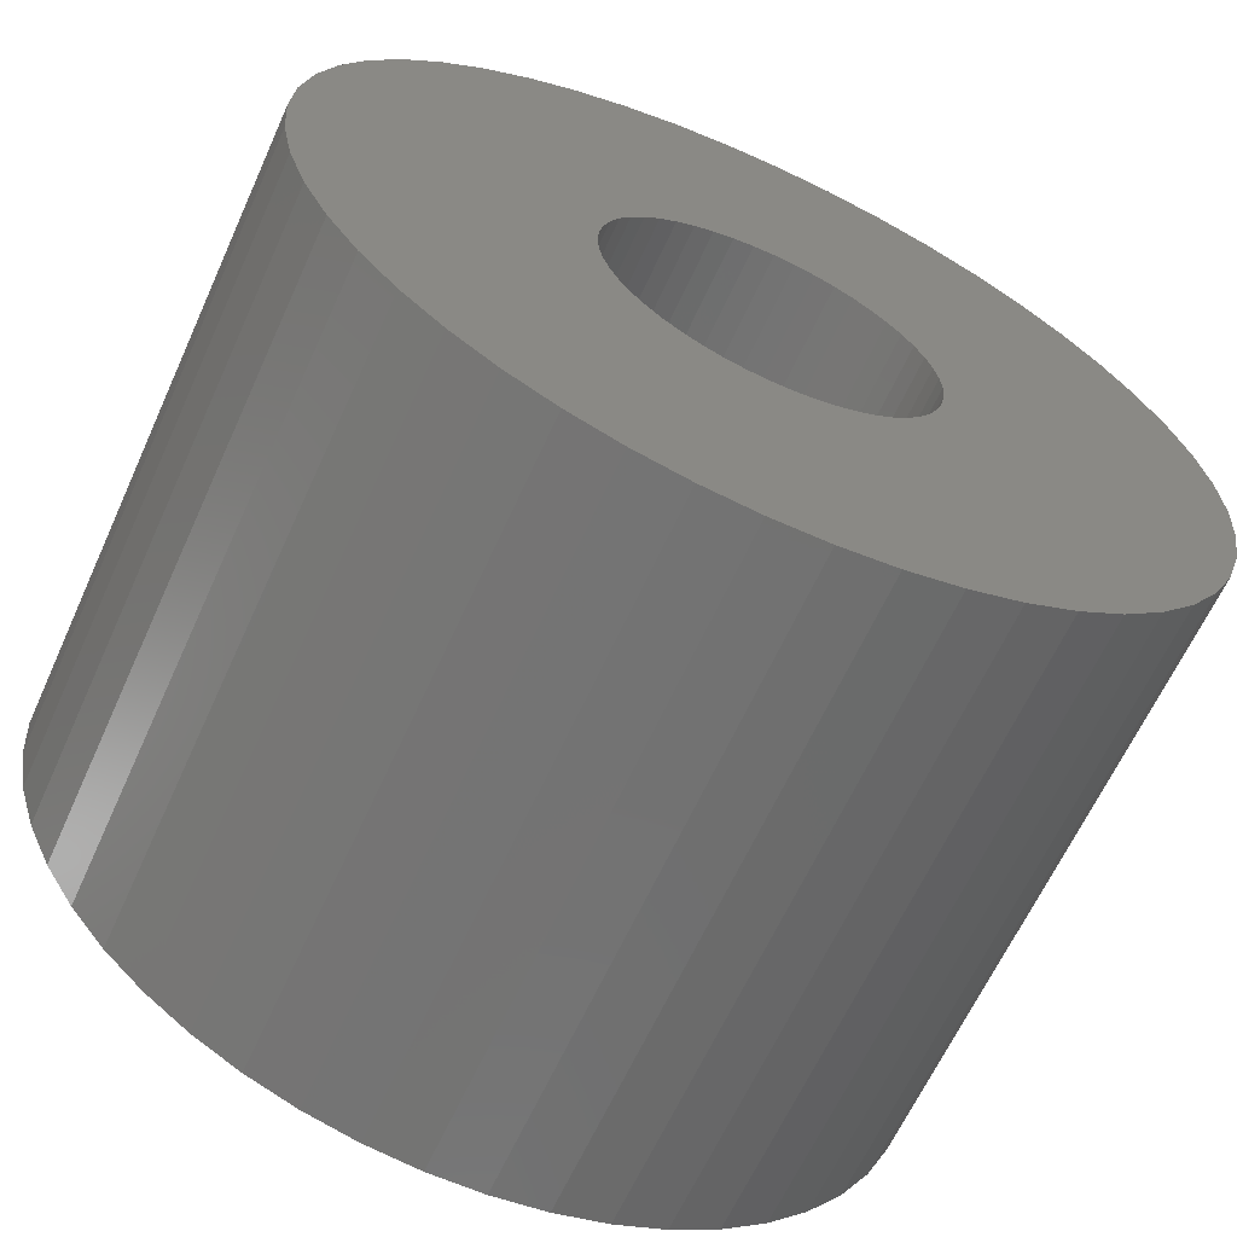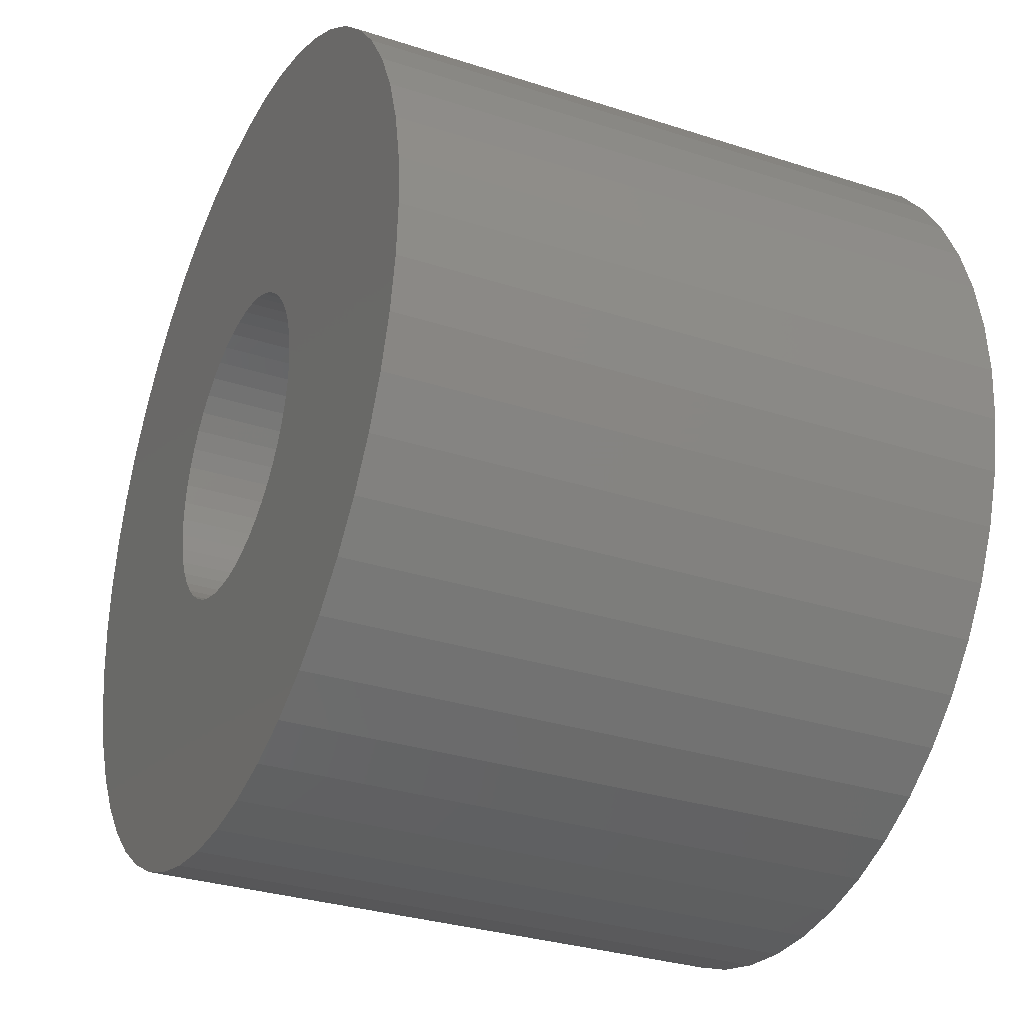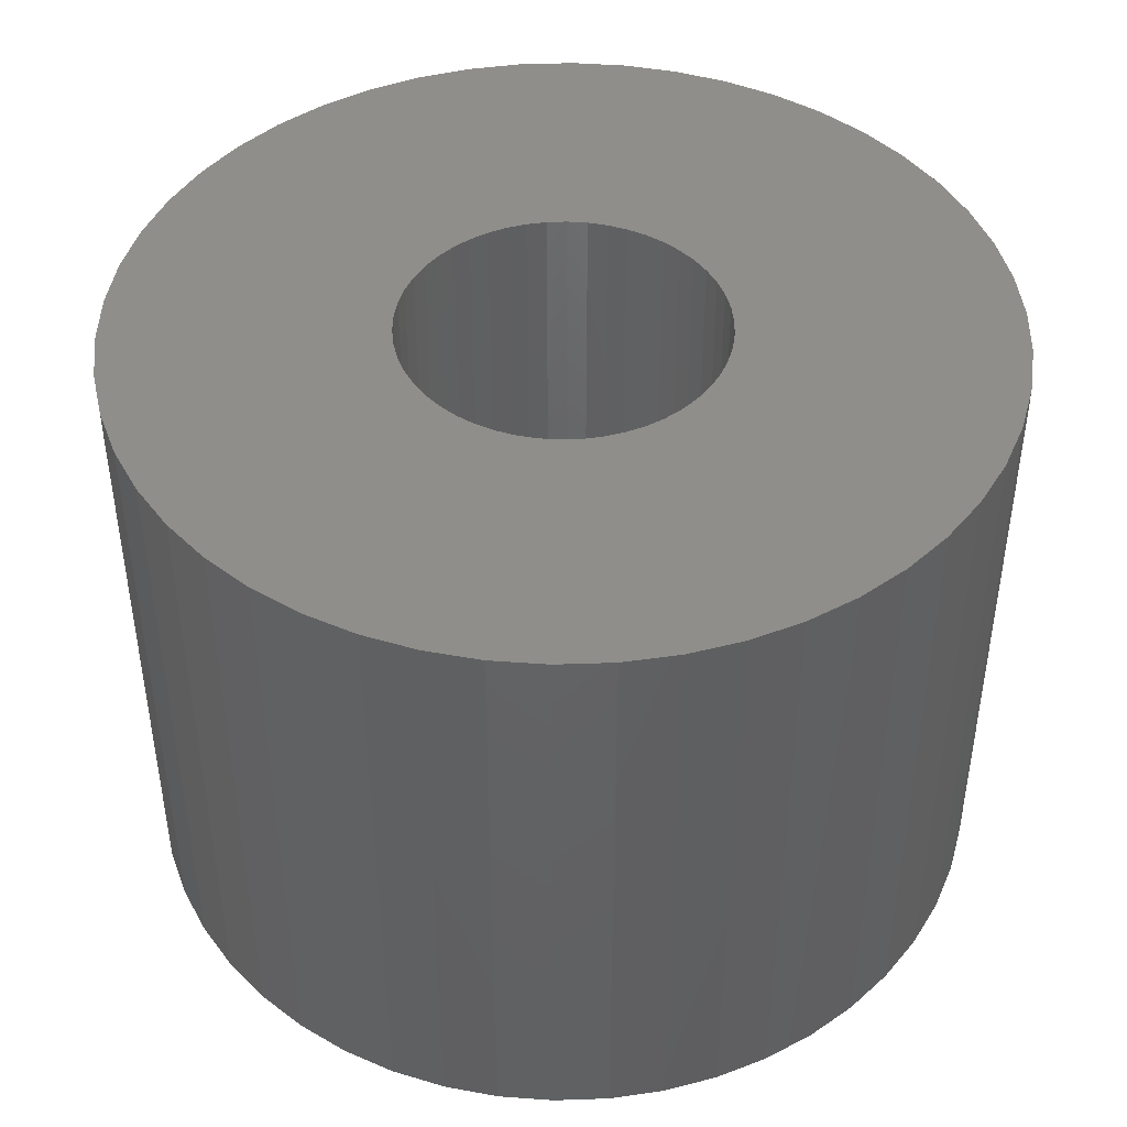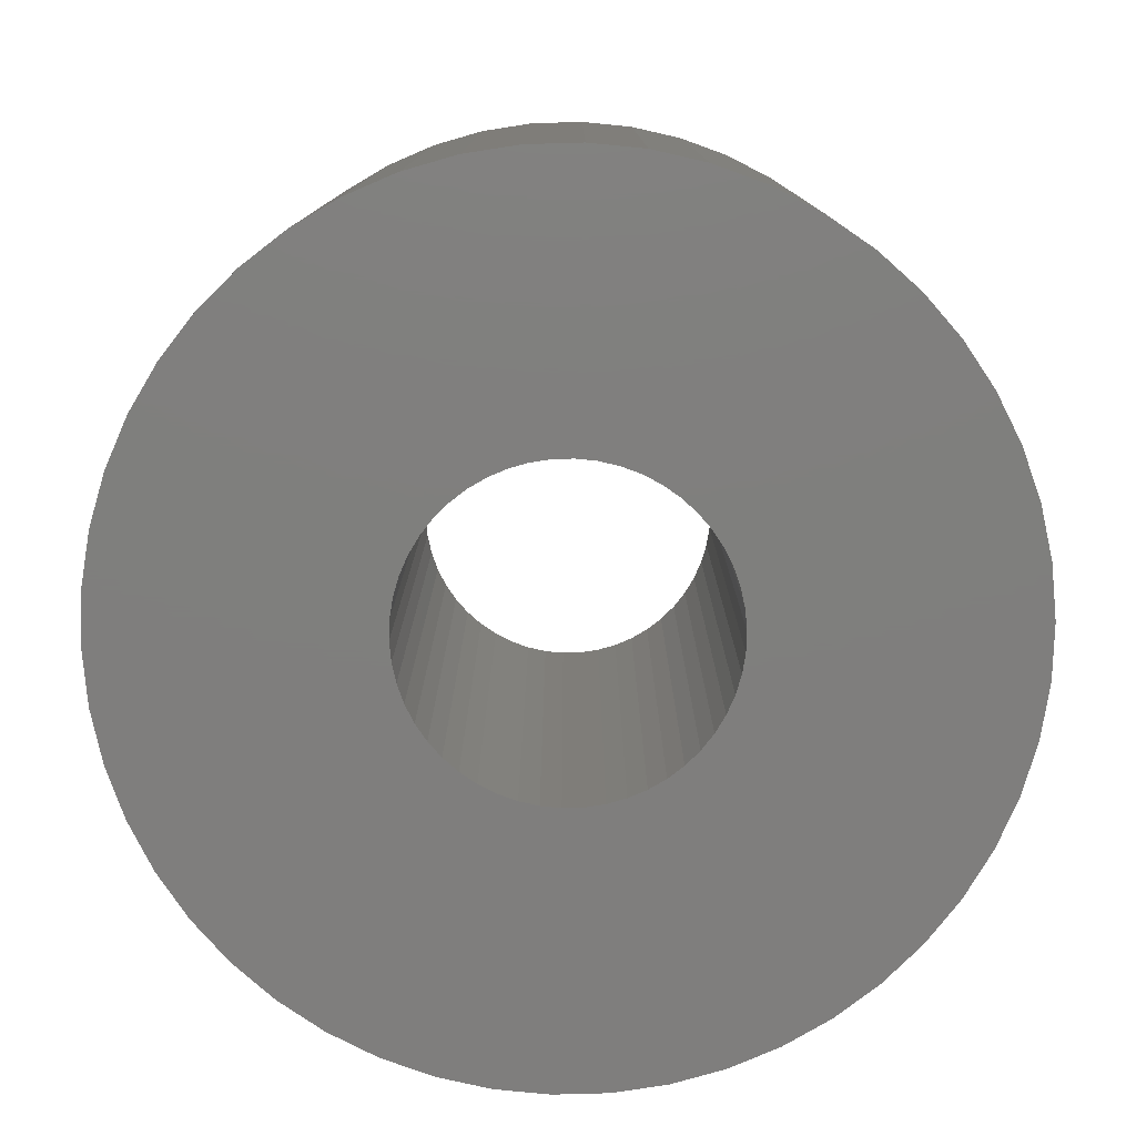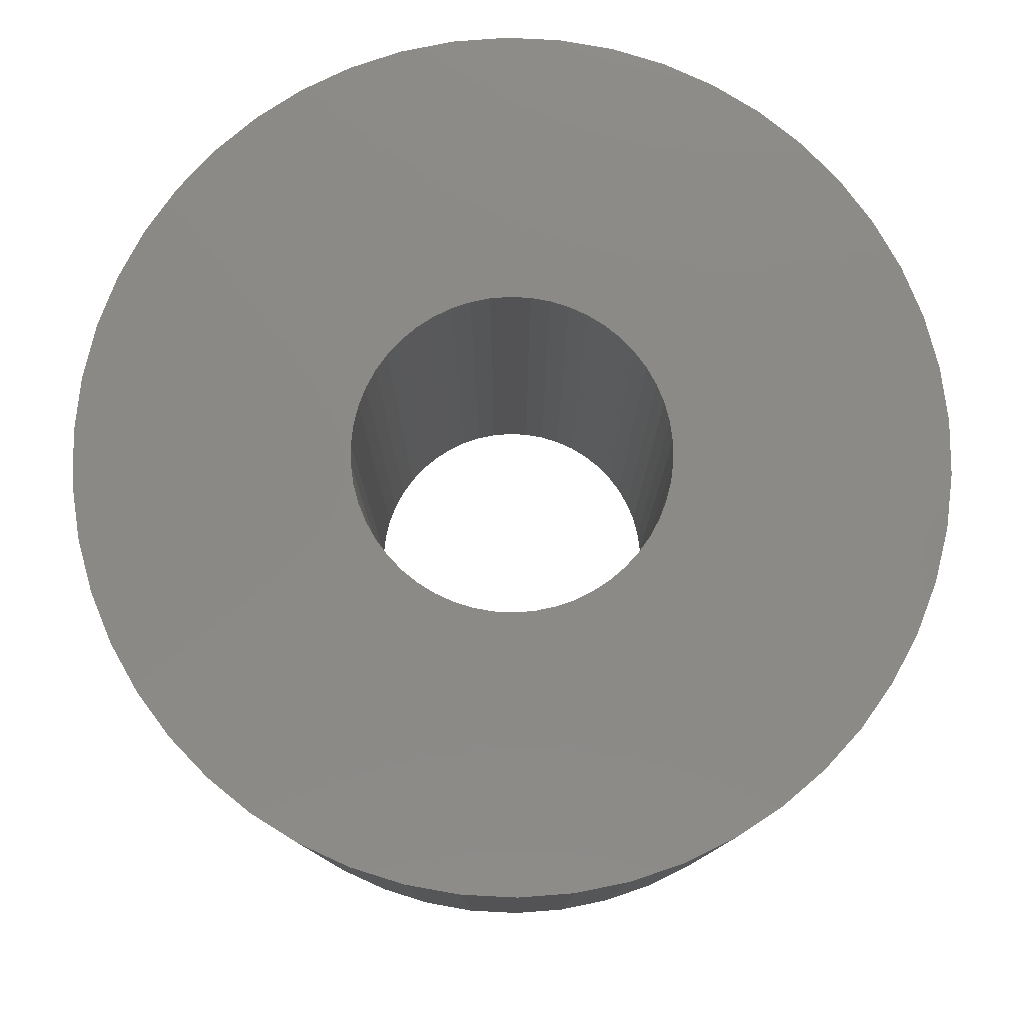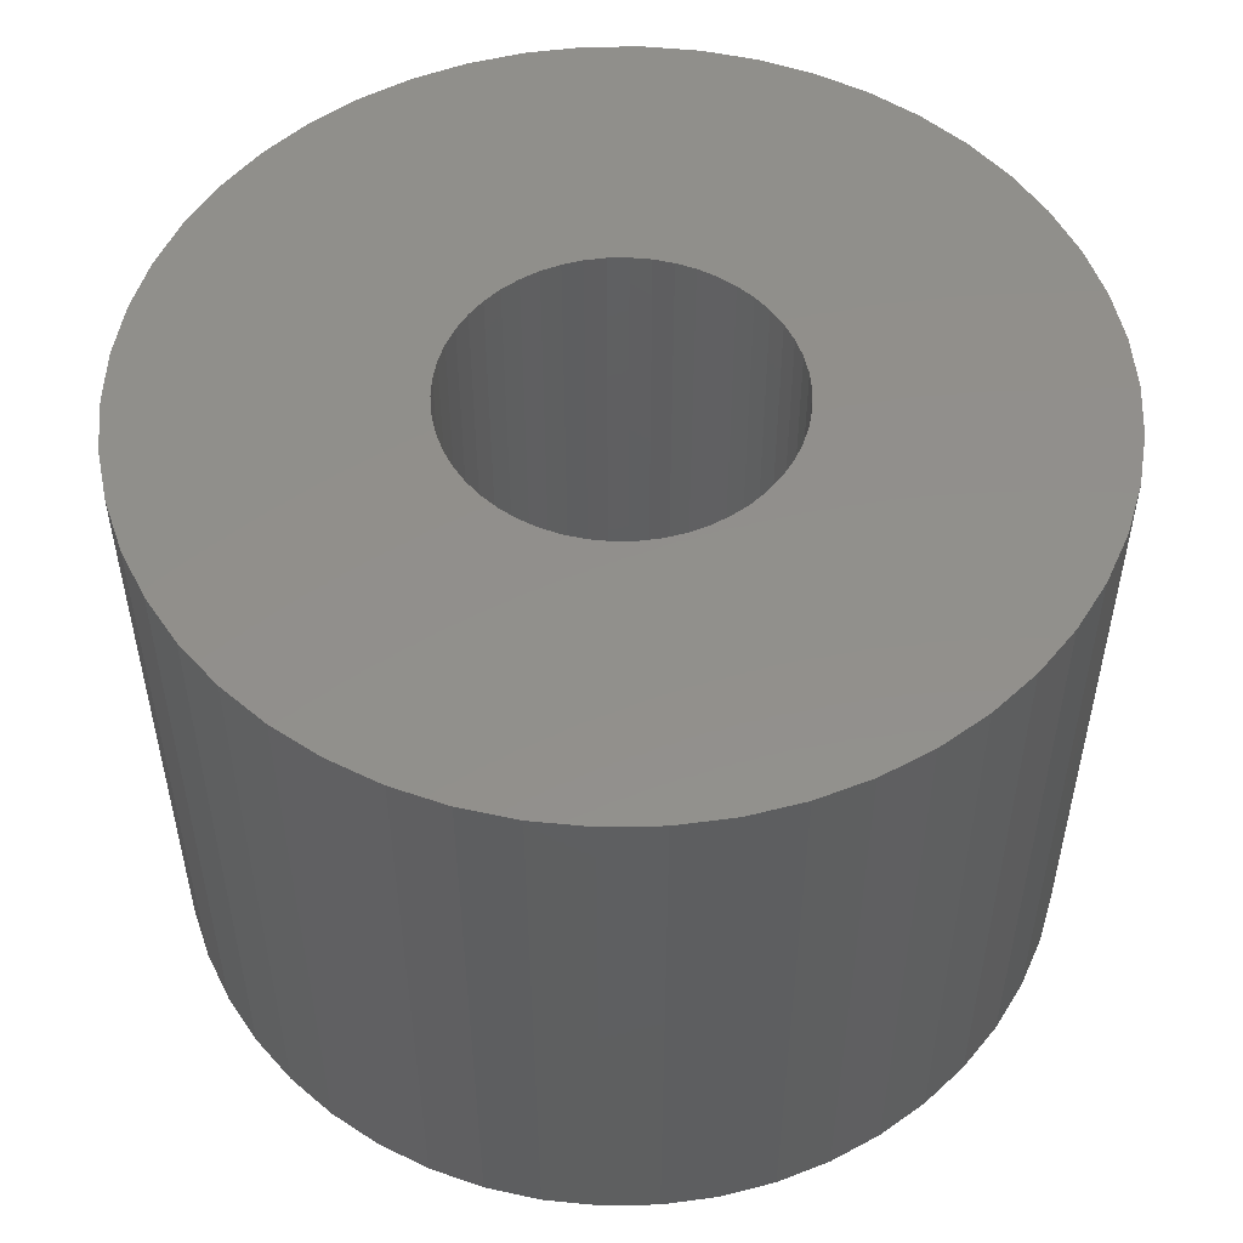
<metadata>
{"format":"stl","ext":"stl","renderer":"f3d","projection":"perspective","resolution":1024,"background":"white","views":[{"elev":-63.8,"azim":155.6,"up":"+Y"},{"elev":-31.2,"azim":-114.8,"up":"+Y"},{"elev":44.4,"azim":-38.3,"up":"+Z"},{"elev":-78.8,"azim":-99.2,"up":"+Z"},{"elev":79.1,"azim":-76.3,"up":"+Z"},{"elev":52.2,"azim":-137.9,"up":"+Z"}]}
</metadata>
<code>
# stl→obj: 200 verts, 400 faces
v 24.5 0 17.5
v 24.31 3.071 -17.5
v 24.31 3.071 17.5
v 24.5 0 -17.5
v -24.5 0 -17.5
v -24.31 3.071 17.5
v -24.31 3.071 -17.5
v -24.5 0 17.5
v 1.538 24.45 -17.5
v -1.538 24.45 17.5
v 1.538 24.45 17.5
v -1.538 24.45 -17.5
v -1.538 -24.45 -17.5
v 1.538 -24.45 17.5
v -1.538 -24.45 17.5
v 1.538 -24.45 -17.5
v 17.86 16.77 -17.5
v 15.62 18.88 17.5
v 17.86 16.77 17.5
v 15.62 18.88 -17.5
v -15.62 18.88 -17.5
v -17.86 16.77 17.5
v -15.62 18.88 17.5
v -17.86 16.77 -17.5
v -7.571 23.3 -17.5
v -10.43 22.17 17.5
v -7.571 23.3 17.5
v -10.43 22.17 -17.5
v 22.78 9.019 17.5
v 21.47 11.8 -17.5
v 21.47 11.8 17.5
v 22.78 9.019 -17.5
v 19.82 14.4 -17.5
v 19.82 14.4 17.5
v 10.43 22.17 -17.5
v 7.571 23.3 17.5
v 10.43 22.17 17.5
v 7.571 23.3 -17.5
v 13.13 20.69 -17.5
v 13.13 20.69 17.5
v -22.78 9.019 -17.5
v -21.47 11.8 17.5
v -21.47 11.8 -17.5
v -22.78 9.019 17.5
v -19.82 14.4 -17.5
v -19.82 14.4 17.5
v -23.73 6.093 -17.5
v -23.73 6.093 17.5
v -4.591 24.07 -17.5
v -4.591 24.07 17.5
v 23.73 6.093 17.5
v 23.73 6.093 -17.5
v 4.591 24.07 17.5
v 4.591 24.07 -17.5
v 9 0 17.5
v 8.929 1.128 17.5
v 24.31 -3.071 17.5
v 8.717 2.238 17.5
v 8.929 -1.128 17.5
v 8.368 3.313 17.5
v 23.73 -6.093 17.5
v 7.887 4.336 17.5
v 8.717 -2.238 17.5
v 7.281 5.29 17.5
v 22.78 -9.019 17.5
v 6.561 6.161 17.5
v 8.368 -3.313 17.5
v 5.737 6.935 17.5
v 21.47 -11.8 17.5
v 4.822 7.599 17.5
v 7.887 -4.336 17.5
v 19.82 -14.4 17.5
v 3.832 8.143 17.5
v 2.781 8.56 17.5
v 1.686 8.841 17.5
v 0.5651 8.982 17.5
v -0.5651 8.982 17.5
v -1.686 8.841 17.5
v -2.781 8.56 17.5
v -3.832 8.143 17.5
v -4.822 7.599 17.5
v -13.13 20.69 17.5
v -5.737 6.935 17.5
v -6.561 6.161 17.5
v -7.281 5.29 17.5
v -7.887 4.336 17.5
v 7.281 -5.29 17.5
v 17.86 -16.77 17.5
v 6.561 -6.161 17.5
v 15.62 -18.88 17.5
v 5.737 -6.935 17.5
v 13.13 -20.69 17.5
v 4.822 -7.599 17.5
v 10.43 -22.17 17.5
v 3.832 -8.143 17.5
v 7.571 -23.3 17.5
v 2.781 -8.56 17.5
v 4.591 -24.07 17.5
v 1.686 -8.841 17.5
v 0.5651 -8.982 17.5
v -0.5651 -8.982 17.5
v -1.686 -8.841 17.5
v -4.591 -24.07 17.5
v -2.781 -8.56 17.5
v -7.571 -23.3 17.5
v -3.832 -8.143 17.5
v -10.43 -22.17 17.5
v -4.822 -7.599 17.5
v -13.13 -20.69 17.5
v -5.737 -6.935 17.5
v -15.62 -18.88 17.5
v -6.561 -6.161 17.5
v -17.86 -16.77 17.5
v -7.281 -5.29 17.5
v -19.82 -14.4 17.5
v -7.887 -4.336 17.5
v -21.47 -11.8 17.5
v -8.368 -3.313 17.5
v -22.78 -9.019 17.5
v -8.717 -2.238 17.5
v -23.73 -6.093 17.5
v -8.929 -1.128 17.5
v -24.31 -3.071 17.5
v -9 0 17.5
v -8.368 3.313 17.5
v -8.717 2.238 17.5
v -8.929 1.128 17.5
v -13.13 20.69 -17.5
v 24.31 -3.071 -17.5
v 19.82 -14.4 -17.5
v 17.86 -16.77 -17.5
v 23.73 -6.093 -17.5
v 22.78 -9.019 -17.5
v -21.47 -11.8 -17.5
v -22.78 -9.019 -17.5
v 9 0 -17.5
v 8.929 -1.128 -17.5
v 8.717 -2.238 -17.5
v 8.929 1.128 -17.5
v 8.368 -3.313 -17.5
v 21.47 -11.8 -17.5
v 7.887 -4.336 -17.5
v 8.717 2.238 -17.5
v 7.281 -5.29 -17.5
v 6.561 -6.161 -17.5
v 15.62 -18.88 -17.5
v 8.368 3.313 -17.5
v 5.737 -6.935 -17.5
v 13.13 -20.69 -17.5
v 4.822 -7.599 -17.5
v 10.43 -22.17 -17.5
v 7.887 4.336 -17.5
v 3.832 -8.143 -17.5
v 7.571 -23.3 -17.5
v 2.781 -8.56 -17.5
v 4.591 -24.07 -17.5
v 1.686 -8.841 -17.5
v 0.5651 -8.982 -17.5
v -0.5651 -8.982 -17.5
v -1.686 -8.841 -17.5
v -4.591 -24.07 -17.5
v -2.781 -8.56 -17.5
v -7.571 -23.3 -17.5
v -3.832 -8.143 -17.5
v -10.43 -22.17 -17.5
v -4.822 -7.599 -17.5
v -13.13 -20.69 -17.5
v -5.737 -6.935 -17.5
v -15.62 -18.88 -17.5
v -6.561 -6.161 -17.5
v -17.86 -16.77 -17.5
v -7.281 -5.29 -17.5
v -19.82 -14.4 -17.5
v -7.887 -4.336 -17.5
v 7.281 5.29 -17.5
v 6.561 6.161 -17.5
v 5.737 6.935 -17.5
v 4.822 7.599 -17.5
v 3.832 8.143 -17.5
v 2.781 8.56 -17.5
v 1.686 8.841 -17.5
v 0.5651 8.982 -17.5
v -0.5651 8.982 -17.5
v -1.686 8.841 -17.5
v -2.781 8.56 -17.5
v -3.832 8.143 -17.5
v -4.822 7.599 -17.5
v -5.737 6.935 -17.5
v -6.561 6.161 -17.5
v -7.281 5.29 -17.5
v -7.887 4.336 -17.5
v -8.368 3.313 -17.5
v -8.717 2.238 -17.5
v -8.929 1.128 -17.5
v -9 0 -17.5
v -8.368 -3.313 -17.5
v -8.717 -2.238 -17.5
v -23.73 -6.093 -17.5
v -8.929 -1.128 -17.5
v -24.31 -3.071 -17.5
f 1 2 3
f 2 1 4
f 5 6 7
f 6 5 8
f 9 10 11
f 10 9 12
f 13 14 15
f 14 13 16
f 17 18 19
f 18 17 20
f 21 22 23
f 22 21 24
f 25 26 27
f 26 25 28
f 29 30 31
f 30 29 32
f 31 33 34
f 33 31 30
f 35 36 37
f 36 35 38
f 39 37 40
f 37 39 35
f 41 42 43
f 42 41 44
f 45 22 24
f 22 45 46
f 47 44 41
f 44 47 48
f 49 27 50
f 27 49 25
f 51 32 29
f 32 51 52
f 3 52 51
f 52 3 2
f 34 17 19
f 17 34 33
f 38 53 36
f 53 38 54
f 54 11 53
f 11 54 9
f 20 40 18
f 40 20 39
f 43 46 45
f 46 43 42
f 7 48 47
f 48 7 6
f 55 1 3
f 56 3 51
f 1 55 57
f 58 51 29
f 59 57 55
f 60 29 31
f 57 59 61
f 62 31 34
f 63 61 59
f 64 34 19
f 61 63 65
f 66 19 18
f 67 65 63
f 68 18 40
f 65 67 69
f 70 40 37
f 71 69 67
f 69 71 72
f 3 56 55
f 51 58 56
f 29 60 58
f 31 62 60
f 73 37 36
f 34 64 62
f 19 66 64
f 18 68 66
f 40 70 68
f 74 36 53
f 37 73 70
f 36 74 73
f 53 75 74
f 11 75 53
f 11 76 75
f 11 77 76
f 10 77 11
f 10 78 77
f 50 78 10
f 78 50 79
f 27 79 50
f 79 27 80
f 26 80 27
f 80 26 81
f 82 81 26
f 81 82 83
f 23 83 82
f 83 23 84
f 22 84 23
f 84 22 85
f 46 85 22
f 85 46 86
f 87 72 71
f 72 87 88
f 89 88 87
f 88 89 90
f 91 90 89
f 90 91 92
f 93 92 91
f 92 93 94
f 95 94 93
f 94 95 96
f 97 96 95
f 96 97 98
f 99 98 97
f 99 14 98
f 100 14 99
f 101 14 100
f 101 15 14
f 102 15 101
f 103 102 104
f 105 104 106
f 102 103 15
f 107 106 108
f 109 108 110
f 111 110 112
f 113 112 114
f 104 105 103
f 115 114 116
f 117 116 118
f 119 118 120
f 121 120 122
f 123 122 124
f 42 86 46
f 106 107 105
f 86 42 125
f 108 109 107
f 44 125 42
f 110 111 109
f 125 44 126
f 112 113 111
f 48 126 44
f 114 115 113
f 126 48 127
f 116 117 115
f 6 127 48
f 118 119 117
f 127 6 124
f 120 121 119
f 8 124 6
f 122 123 121
f 124 8 123
f 28 82 26
f 82 28 128
f 128 23 82
f 23 128 21
f 12 50 10
f 50 12 49
f 57 4 1
f 4 57 129
f 88 130 72
f 130 88 131
f 65 132 61
f 132 65 133
f 61 129 57
f 129 61 132
f 134 119 135
f 119 134 117
f 136 4 129
f 137 129 132
f 4 136 2
f 138 132 133
f 139 2 136
f 140 133 141
f 2 139 52
f 142 141 130
f 143 52 139
f 144 130 131
f 52 143 32
f 145 131 146
f 147 32 143
f 148 146 149
f 32 147 30
f 150 149 151
f 152 30 147
f 30 152 33
f 129 137 136
f 132 138 137
f 133 140 138
f 141 142 140
f 153 151 154
f 130 144 142
f 131 145 144
f 146 148 145
f 149 150 148
f 155 154 156
f 151 153 150
f 154 155 153
f 156 157 155
f 16 157 156
f 16 158 157
f 16 159 158
f 13 159 16
f 13 160 159
f 161 160 13
f 160 161 162
f 163 162 161
f 162 163 164
f 165 164 163
f 164 165 166
f 167 166 165
f 166 167 168
f 169 168 167
f 168 169 170
f 171 170 169
f 170 171 172
f 173 172 171
f 172 173 174
f 175 33 152
f 33 175 17
f 176 17 175
f 17 176 20
f 177 20 176
f 20 177 39
f 178 39 177
f 39 178 35
f 179 35 178
f 35 179 38
f 180 38 179
f 38 180 54
f 181 54 180
f 181 9 54
f 182 9 181
f 183 9 182
f 183 12 9
f 184 12 183
f 49 184 185
f 25 185 186
f 184 49 12
f 28 186 187
f 128 187 188
f 21 188 189
f 24 189 190
f 185 25 49
f 45 190 191
f 43 191 192
f 41 192 193
f 47 193 194
f 7 194 195
f 134 174 173
f 186 28 25
f 174 134 196
f 187 128 28
f 135 196 134
f 188 21 128
f 196 135 197
f 189 24 21
f 198 197 135
f 190 45 24
f 197 198 199
f 191 43 45
f 200 199 198
f 192 41 43
f 199 200 195
f 193 47 41
f 5 195 200
f 194 7 47
f 195 5 7
f 151 92 94
f 92 151 149
f 146 88 90
f 88 146 131
f 72 141 69
f 141 72 130
f 135 121 198
f 121 135 119
f 154 94 96
f 94 154 151
f 156 96 98
f 96 156 154
f 16 98 14
f 98 16 156
f 69 133 65
f 133 69 141
f 161 15 103
f 15 161 13
f 165 105 107
f 105 165 163
f 163 103 105
f 103 163 161
f 171 115 173
f 115 171 113
f 171 111 113
f 111 171 169
f 198 123 200
f 123 198 121
f 200 8 5
f 8 200 123
f 149 90 92
f 90 149 146
f 173 117 134
f 117 173 115
f 167 107 109
f 107 167 165
f 169 109 111
f 109 169 167
f 126 192 125
f 192 126 193
f 152 64 175
f 64 152 62
f 181 74 75
f 74 181 180
f 180 73 74
f 73 180 179
f 186 79 80
f 79 186 185
f 125 191 86
f 191 125 192
f 138 59 137
f 59 138 63
f 179 70 73
f 70 179 178
f 85 189 84
f 189 85 190
f 185 78 79
f 78 185 184
f 189 83 84
f 83 189 188
f 136 56 139
f 56 136 55
f 140 63 138
f 63 140 67
f 177 66 68
f 66 177 176
f 183 76 77
f 76 183 182
f 178 68 70
f 68 178 177
f 124 194 127
f 194 124 195
f 86 190 85
f 190 86 191
f 184 77 78
f 77 184 183
f 188 81 83
f 81 188 187
f 187 80 81
f 80 187 186
f 137 55 136
f 55 137 59
f 157 100 99
f 100 157 158
f 147 62 152
f 62 147 60
f 143 60 147
f 60 143 58
f 139 58 143
f 58 139 56
f 175 66 176
f 66 175 64
f 182 75 76
f 75 182 181
f 127 193 126
f 193 127 194
f 142 67 140
f 67 142 71
f 160 104 102
f 104 160 162
f 159 102 101
f 102 159 160
f 122 195 124
f 195 122 199
f 120 199 122
f 199 120 197
f 114 174 116
f 174 114 172
f 116 196 118
f 196 116 174
f 153 97 95
f 97 153 155
f 155 99 97
f 99 155 157
f 145 91 89
f 91 145 148
f 144 71 142
f 71 144 87
f 162 106 104
f 106 162 164
f 158 101 100
f 101 158 159
f 112 172 114
f 172 112 170
f 168 112 110
f 112 168 170
f 145 87 144
f 87 145 89
f 148 93 91
f 93 148 150
f 150 95 93
f 95 150 153
f 166 110 108
f 110 166 168
f 118 197 120
f 197 118 196
f 164 108 106
f 108 164 166

</code>
